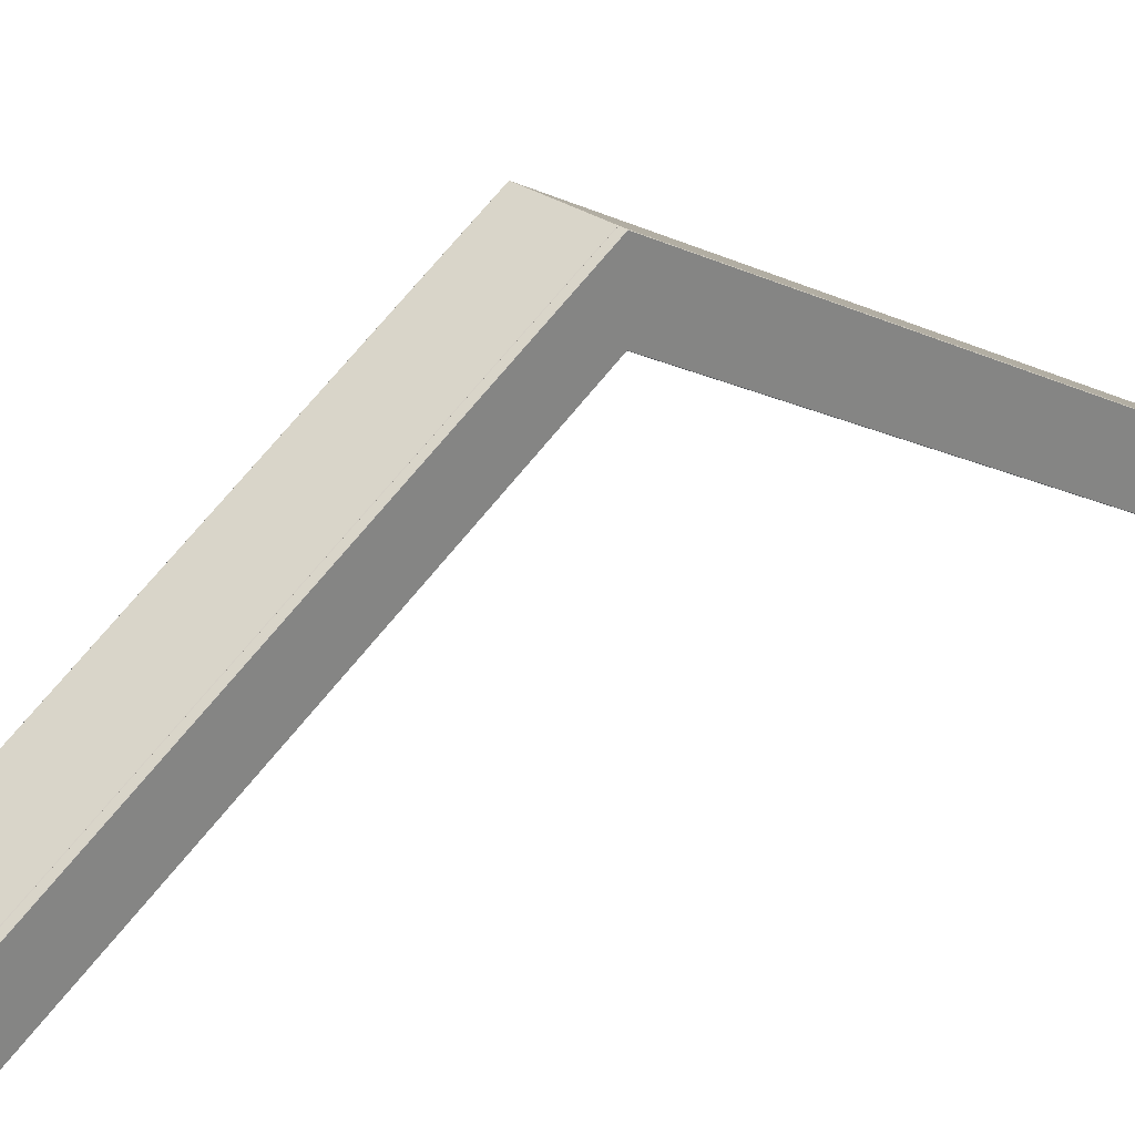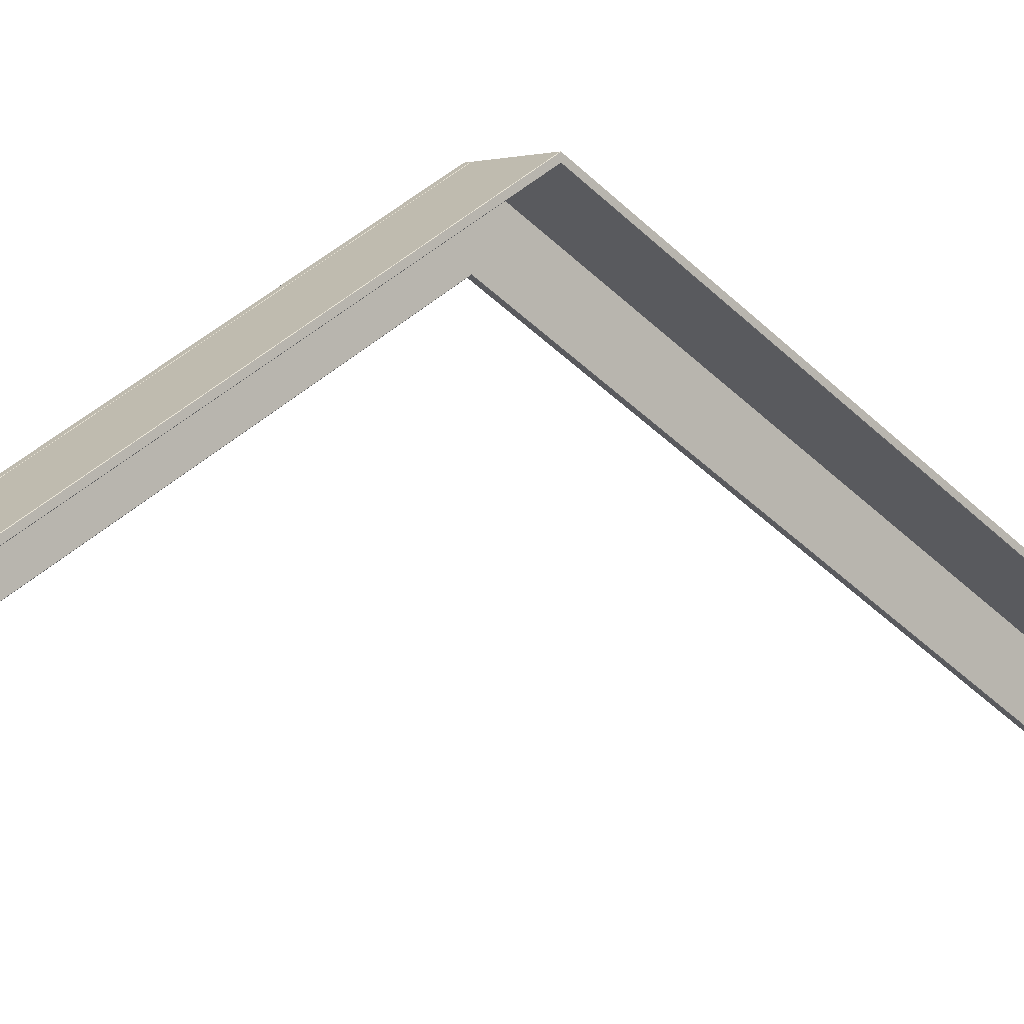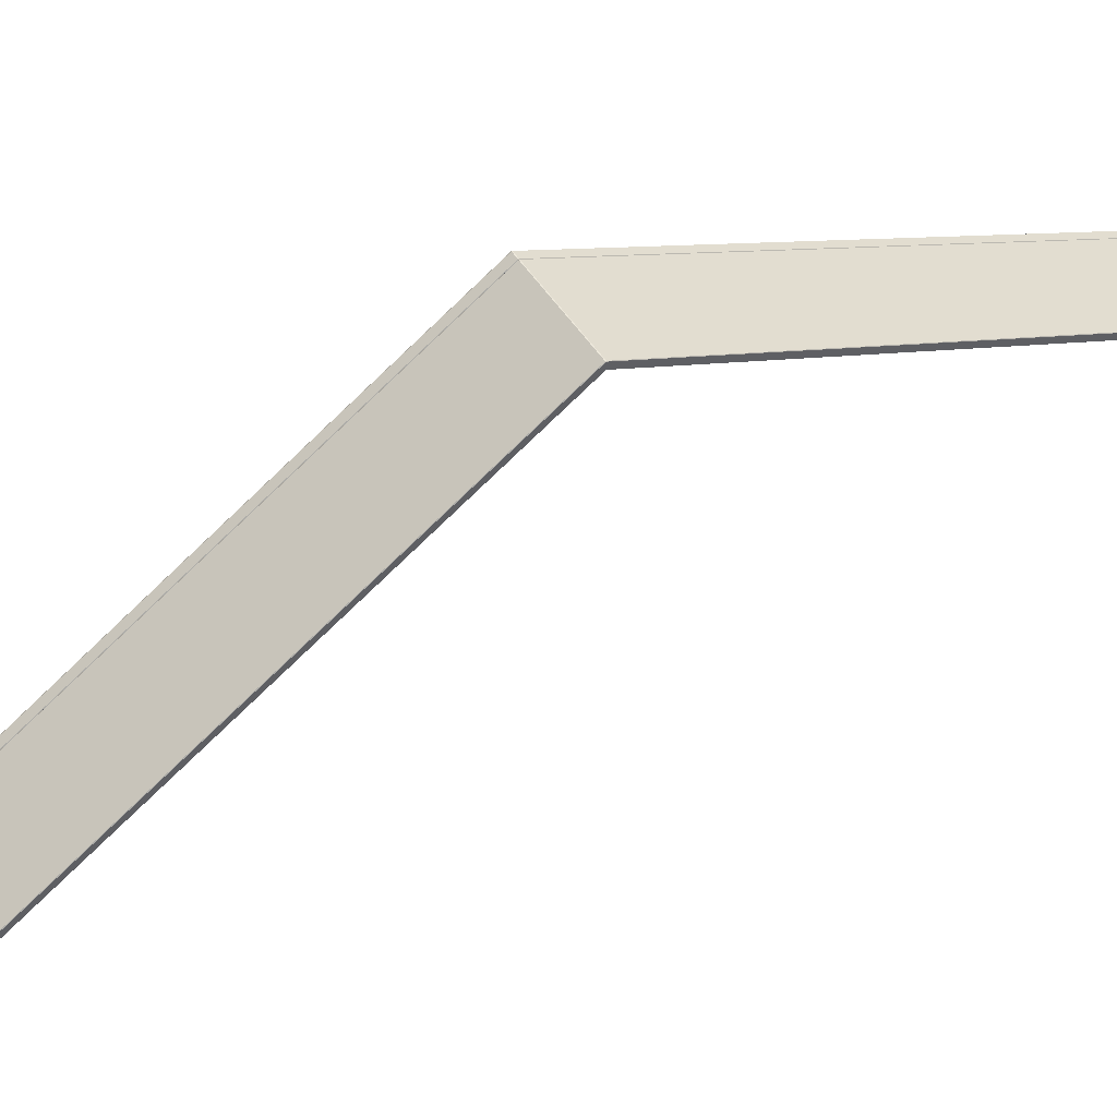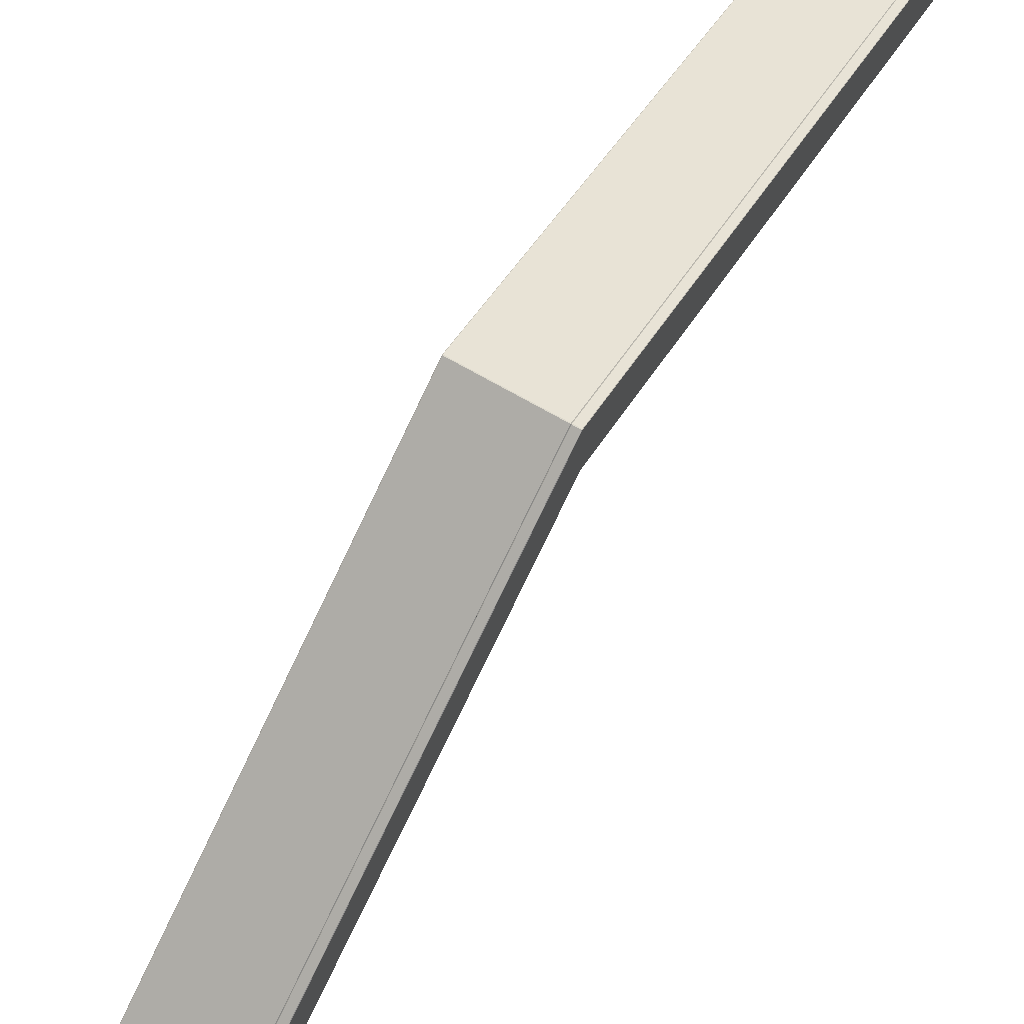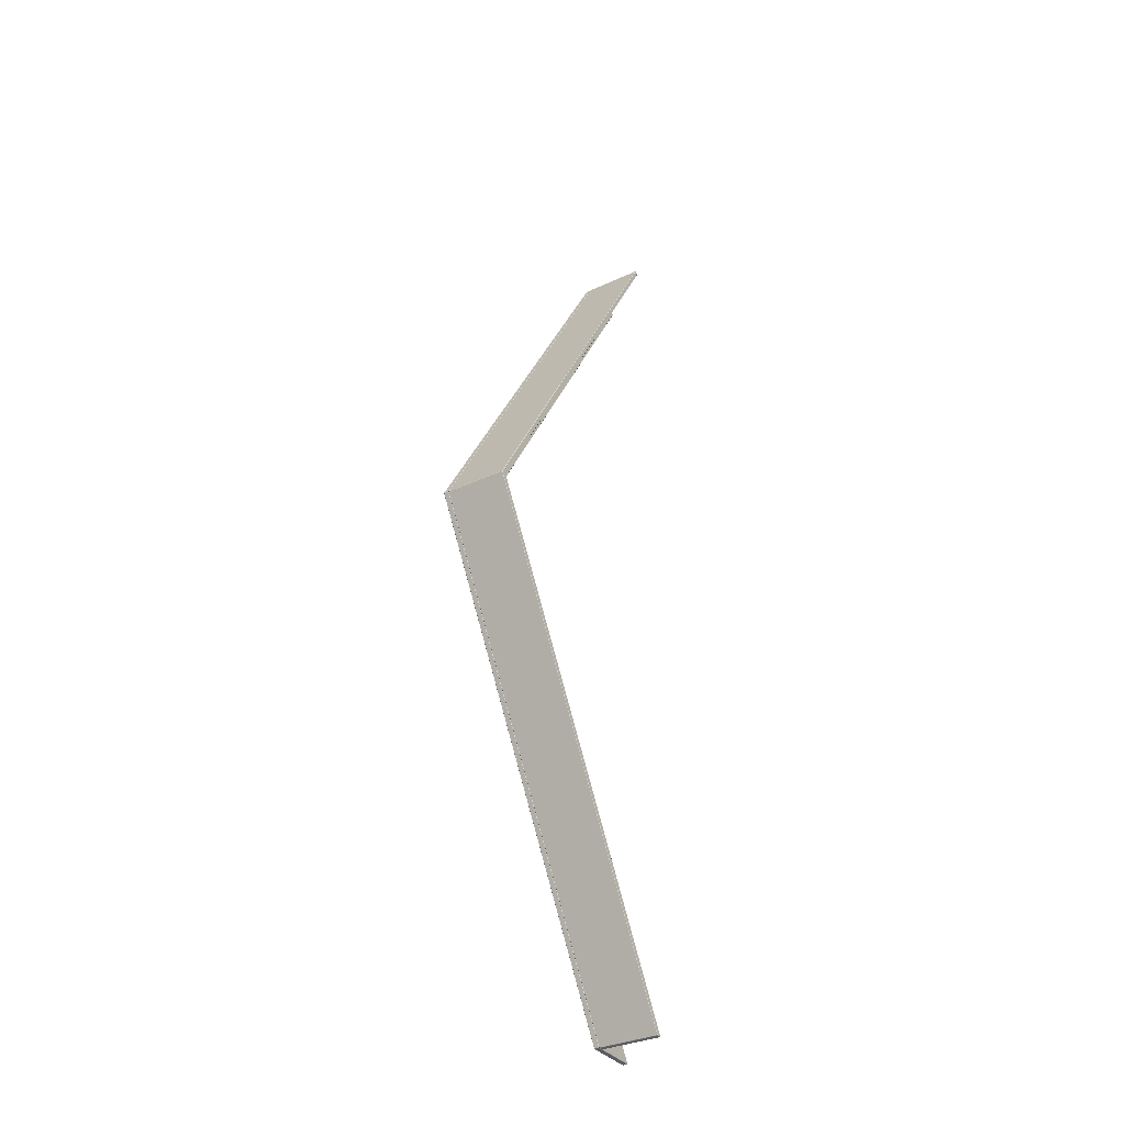
<metadata>
{"format":"obj","ext":"obj","renderer":"f3d","projection":"perspective","resolution":1024,"background":"white","views":[{"elev":27.8,"azim":45.9,"up":"+Y"},{"elev":-0.9,"azim":-130.7,"up":"+Y"},{"elev":52.5,"azim":-123.0,"up":"+Y"},{"elev":71.9,"azim":29.6,"up":"+Y"},{"elev":-34.2,"azim":-148.0,"up":"+Z"}]}
</metadata>
<code>
o zadeldak_roof_side_small_3000
v -0.2296 1.235 0.00087
v -0.2299 0.2304 1.741
v -0.000984 0.2304 1.741
v -0.00063 1.235 0.00087
v 0.00137 1.235 0.00087
v 0.001003 0.2304 1.741
v 0.01901 0.2304 1.741
v 0.01937 1.235 0.00087
v 0.01937 1.235 -0.00087
v 0.00137 1.235 -0.00087
v -0.00063 1.235 -0.00087
v 0.00037 1.235 -0
v -0.00063 1.215 0.00087
v -0.00063 1.215 -0.00087
v 0.00037 1.217 -0
v -0.2296 1.235 -0.00087
v -0.2306 1.235 -0
v -0.2296 1.215 0.00087
v -0.2306 1.217 -0
v -0.2296 1.215 -0.00087
v 1.6e-05 0.2116 1.741
v -0.000984 0.2109 1.742
v -0.000984 0.2104 1.741
v -0.2299 0.2104 1.741
v -0.2299 0.2109 1.742
v -0.2309 0.2116 1.741
v -0.2309 0.2293 1.741
v -0.2299 0.2289 1.742
v -0.000984 0.2289 1.742
v 1.6e-05 0.2293 1.741
v -0.2299 0.2304 -1.741
v -0.2309 0.2293 -1.741
v 0.01901 0.03697 -1.742
v 0.01901 0.03647 -1.741
v 0.001003 0.03647 -1.741
v 0.001003 0.03697 -1.742
v -0.2299 0.2109 -1.742
v -0.2309 0.2116 -1.741
v -0.2299 0.2289 -1.742
v -0.000984 0.2109 -1.742
v -0.000984 0.2104 -1.741
v -0.2299 0.2104 -1.741
v -0.000984 0.2304 -1.741
v -0.000984 0.2289 -1.742
v 0.01937 1.041 -0.00087
v 0.02037 1.043 -0
v 0.01937 1.041 0.00087
v 0.00137 1.041 0.00087
v 0.00037 1.043 -0
v 0.00137 1.041 -0.00087
v 0.02037 1.235 -0
v 0.00037 1.235 -0
v 0.001003 0.03647 1.741
v 0.001003 0.03697 1.742
v 3e-06 0.03757 1.741
v 1.3e-05 0.2293 1.741
v 0.001003 0.2289 1.742
v 0.01901 0.2289 1.742
v 0.02 0.2293 1.741
v 0.02 0.0377 1.741
v 0.01901 0.03697 1.742
v 0.01901 0.03647 1.741
v 0.02 0.2293 -1.741
v 0.01901 0.2304 -1.741
v 0.001003 0.2289 -1.742
v 0.01901 0.2289 -1.742
v 3e-06 0.03757 -1.741
v 1.3e-05 0.2293 -1.741
v 0.02 0.0377 -1.741
v 1.6e-05 0.2116 -1.741
v 1.6e-05 0.2293 -1.741
v 0.001003 0.2304 -1.741
f 1 2 3 4
f 5 6 7 8
f 9 10 5 8
f 11 4 12
f 13 14 15
f 16 17 1
f 18 19 20
f 21 22 23
f 24 25 26
f 27 28 2
f 3 29 30
f 17 16 31 32
f 3 2 28 29
f 15 21 23
f 15 23 13
f 1 4 11 16
f 33 34 35 36
f 37 38 32 39
f 40 41 42 37
f 19 26 27 17
f 39 31 43 44
f 45 46 47
f 48 49 50
f 9 8 51
f 5 10 52
f 53 54 55
f 56 57 6
f 7 58 59
f 60 61 62
f 9 51 63 64
f 48 53 55
f 48 55 49
f 33 36 65 66
f 25 22 29 28
f 36 67 68 65
f 53 62 61 54
f 66 63 69 33
f 13 18 20 14
f 13 23 24 18
f 51 59 60 46
f 70 41 40
f 42 38 37
f 32 31 39
f 43 71 44
f 15 41 70
f 15 14 41
f 44 40 37 39
f 56 55 54 57
f 7 6 57 58
f 21 30 29 22
f 12 30 21 15
f 4 3 30 12
f 49 55 56 52
f 47 62 53 48
f 24 23 22 25
f 35 67 36
f 68 72 65
f 64 63 66
f 69 34 33
f 52 56 6 5
f 60 59 58 61
f 50 67 35
f 50 49 67
f 44 71 70 40
f 47 48 50 45
f 27 26 25 28
f 57 54 61 58
f 65 72 64 66
f 38 42 20
f 38 20 19
f 34 69 46
f 24 26 18
f 72 68 52 10
f 43 31 16 11
f 7 59 51 8
f 34 46 45
f 26 19 18
f 64 72 10 9
f 42 41 14 20
f 27 2 1 17
f 70 71 12 15
f 69 63 51 46
f 60 62 46
f 35 34 45 50
f 62 47 46
f 32 38 19 17
f 71 43 11 12
f 68 67 49 52

</code>
